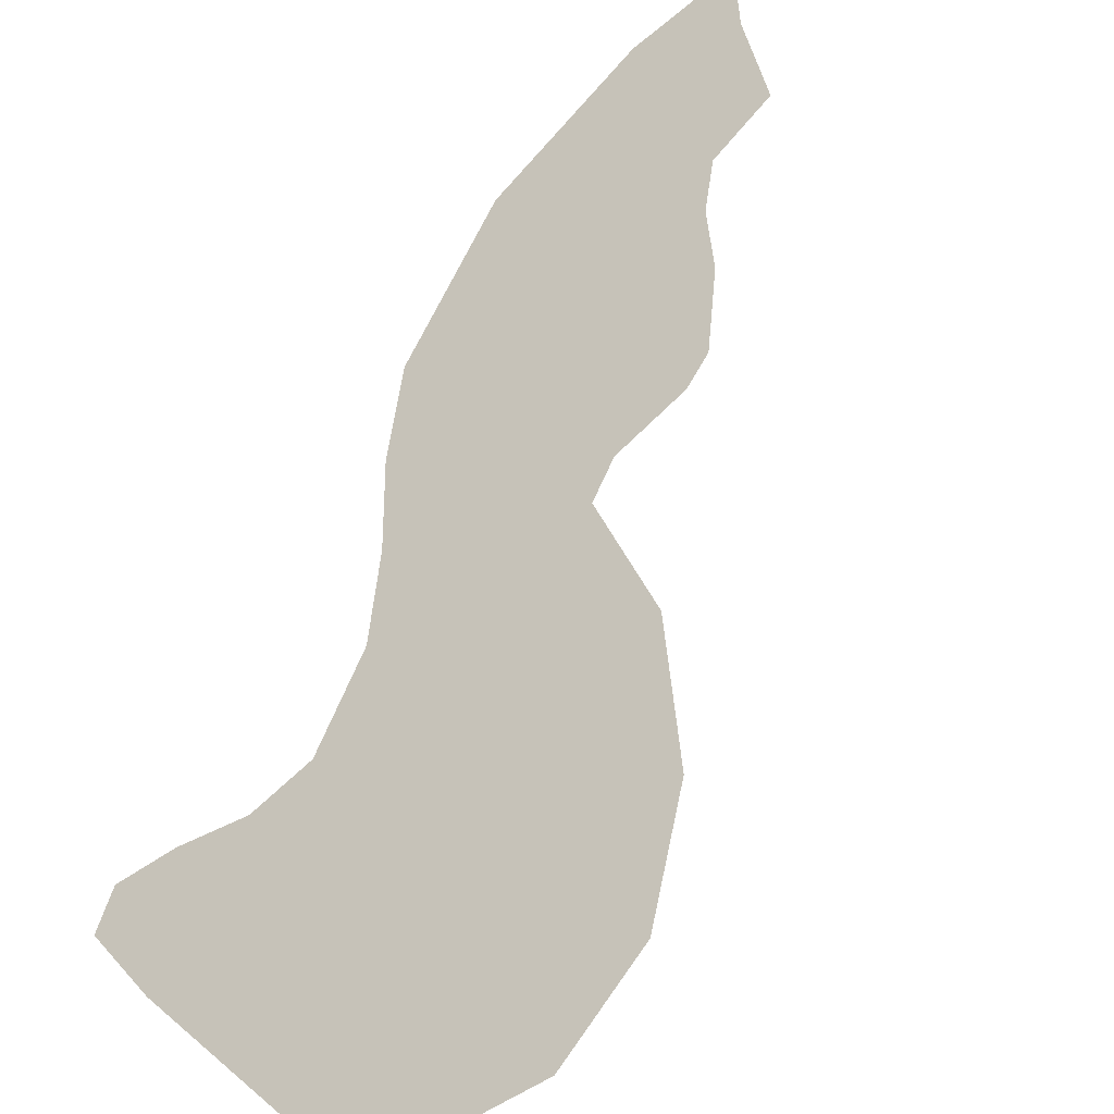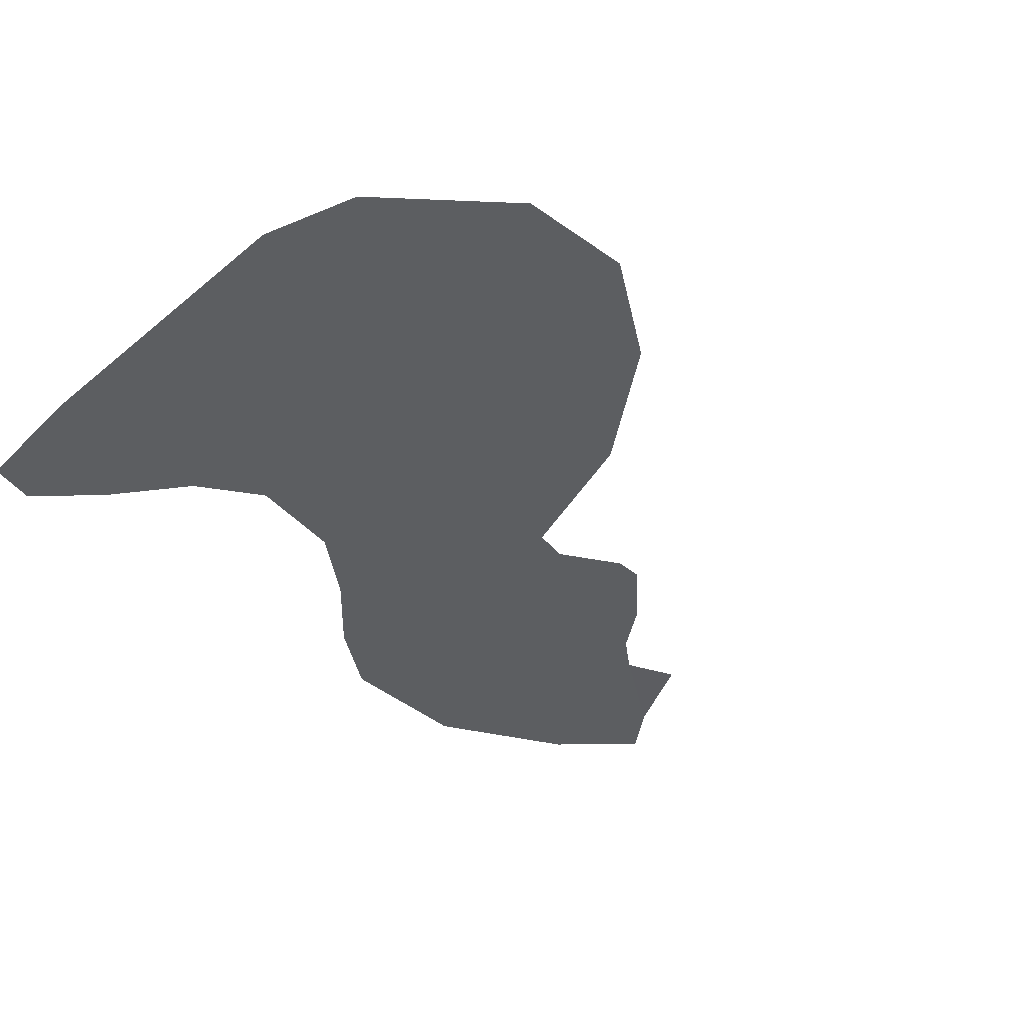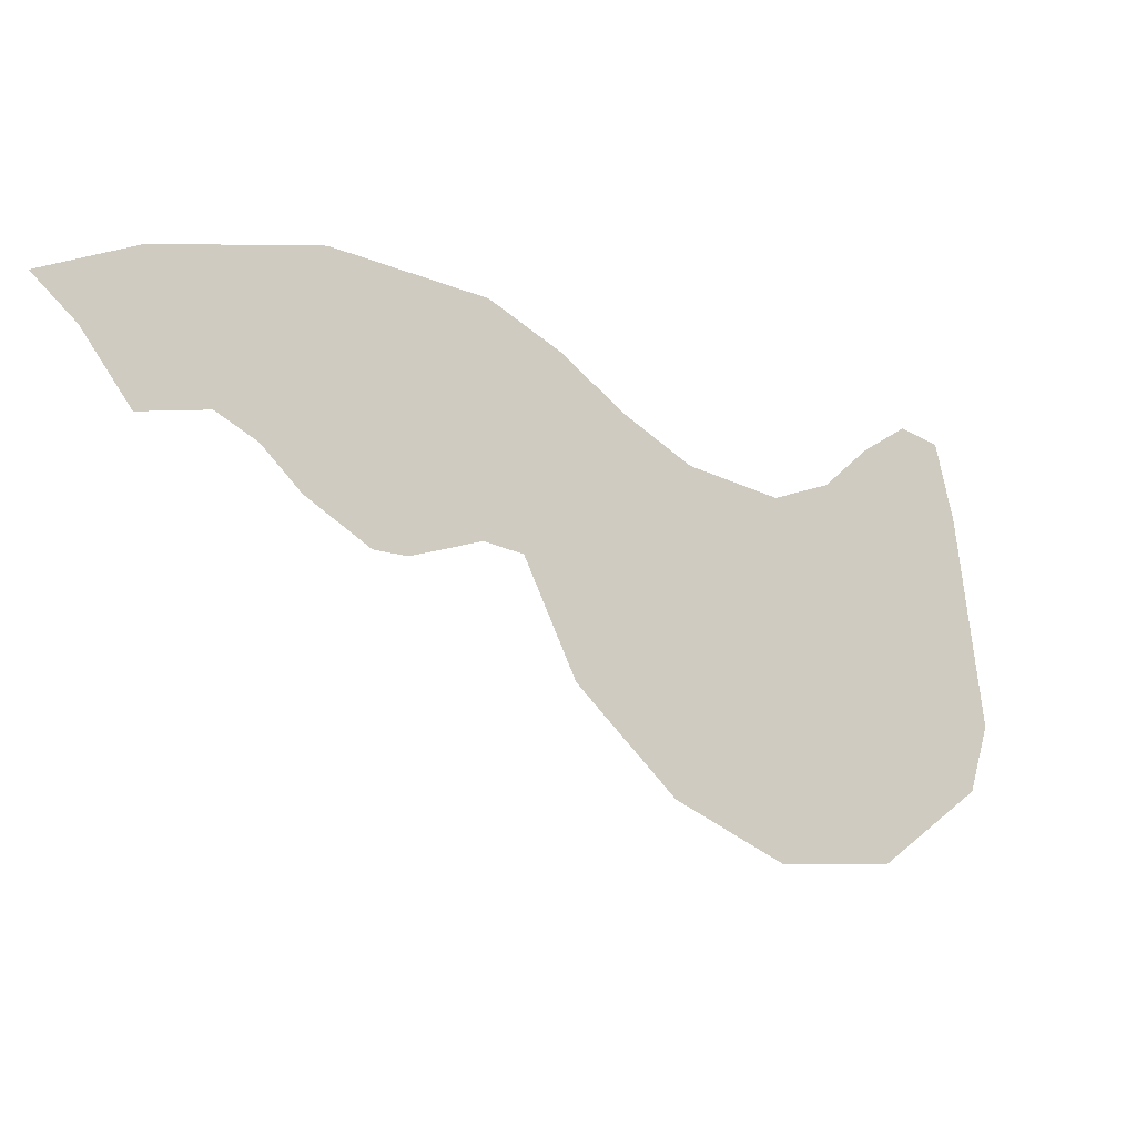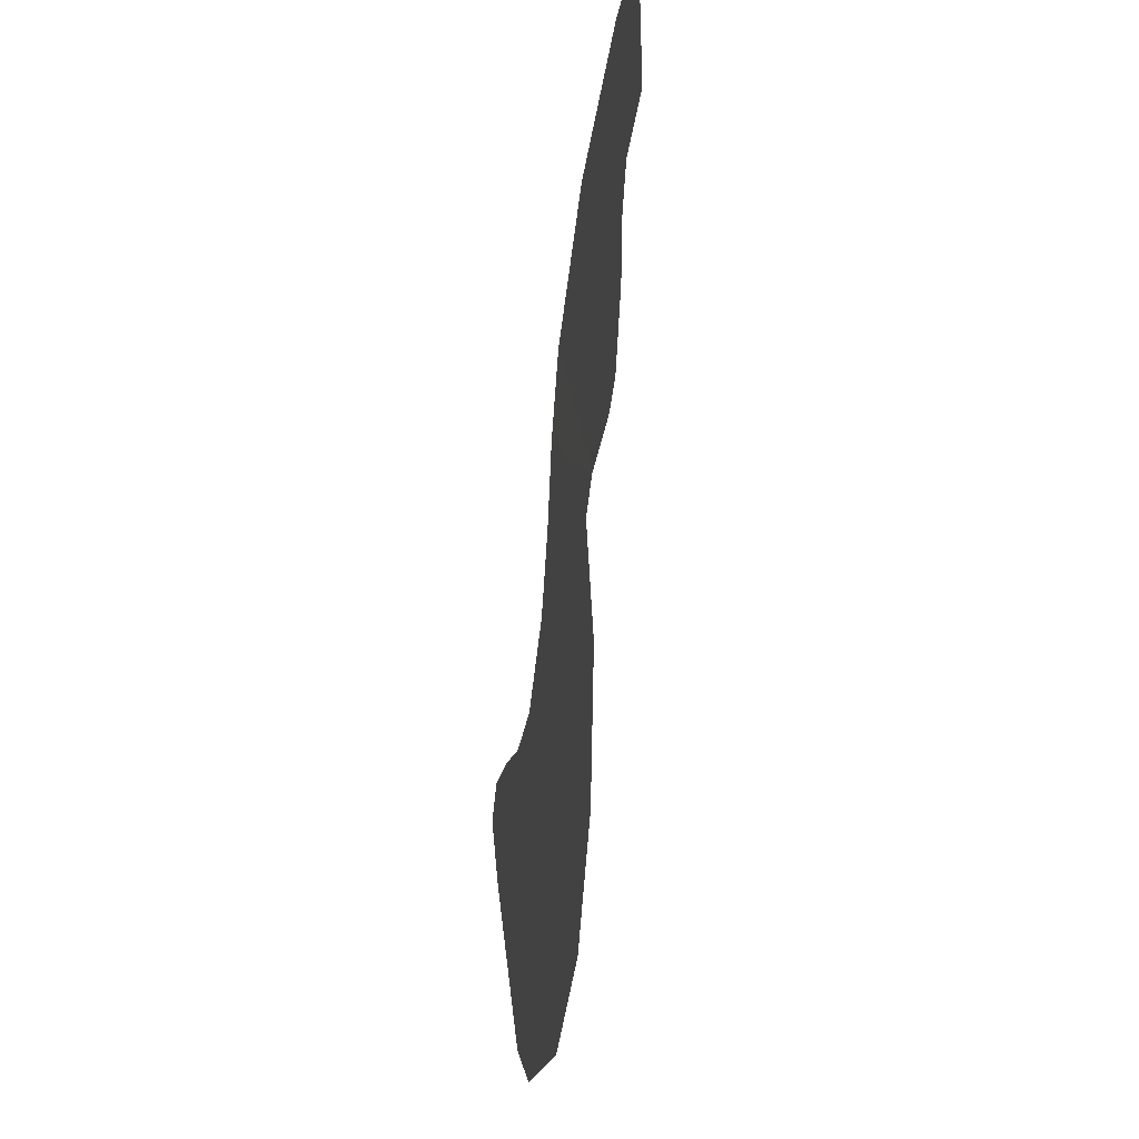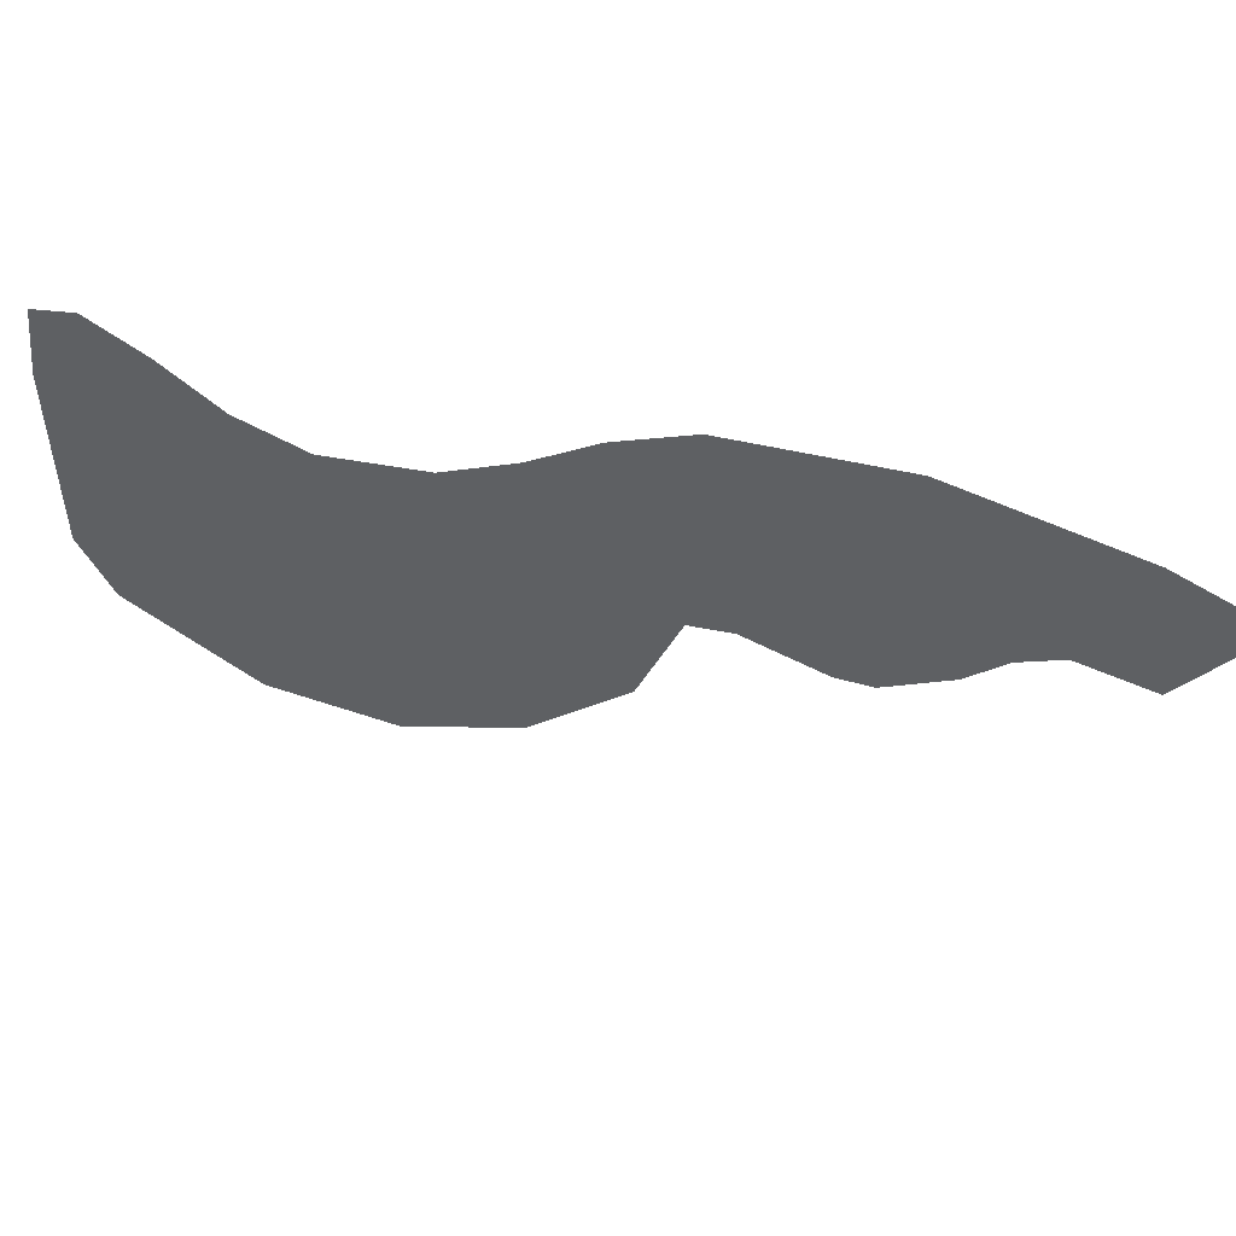
<metadata>
{"format":"obj","ext":"obj","renderer":"f3d","projection":"perspective","resolution":1024,"background":"white","views":[{"elev":35.7,"azim":135.9,"up":"+Y"},{"elev":-71.5,"azim":133.1,"up":"+Y"},{"elev":-11.7,"azim":-81.4,"up":"+Z"},{"elev":-52.2,"azim":-140.0,"up":"+Z"},{"elev":45.4,"azim":157.5,"up":"+Z"}]}
</metadata>
<code>
o 0_Liechtenstein_sphere.001
v 3.359 3.66 -0.567
v 3.359 3.659 -0.5658
v 3.359 3.66 -0.5621
v 3.359 3.66 -0.5607
v 3.359 3.661 -0.5605
v 3.358 3.661 -0.5611
v 3.357 3.662 -0.5619
v 3.356 3.663 -0.5623
v 3.355 3.664 -0.562
v 3.354 3.665 -0.5614
v 3.353 3.666 -0.5606
v 3.352 3.667 -0.5599
v 3.35 3.669 -0.5597
v 3.347 3.671 -0.5604
v 3.346 3.672 -0.5612
v 3.347 3.672 -0.5618
v 3.347 3.671 -0.5629
v 3.348 3.67 -0.5627
v 3.349 3.67 -0.563
v 3.349 3.669 -0.5637
v 3.35 3.668 -0.5644
v 3.35 3.668 -0.5644
v 3.351 3.667 -0.5639
v 3.352 3.666 -0.5641
v 3.352 3.666 -0.566
v 3.354 3.664 -0.5676
v 3.355 3.663 -0.5685
v 3.357 3.661 -0.5684
f 16 14 18
f 27 26 8
f 26 25 9
f 8 26 9
f 25 24 9
f 1 28 8
f 28 27 8
f 3 2 7
f 2 1 8
f 5 4 3
f 7 6 3
f 6 5 3
f 2 8 7
f 23 22 13
f 22 21 20
f 24 23 11
f 9 24 10
f 10 24 11
f 22 20 13
f 20 19 13
f 12 11 23
f 14 13 18
f 13 12 23
f 18 13 19
f 16 15 14
f 18 17 16

</code>
